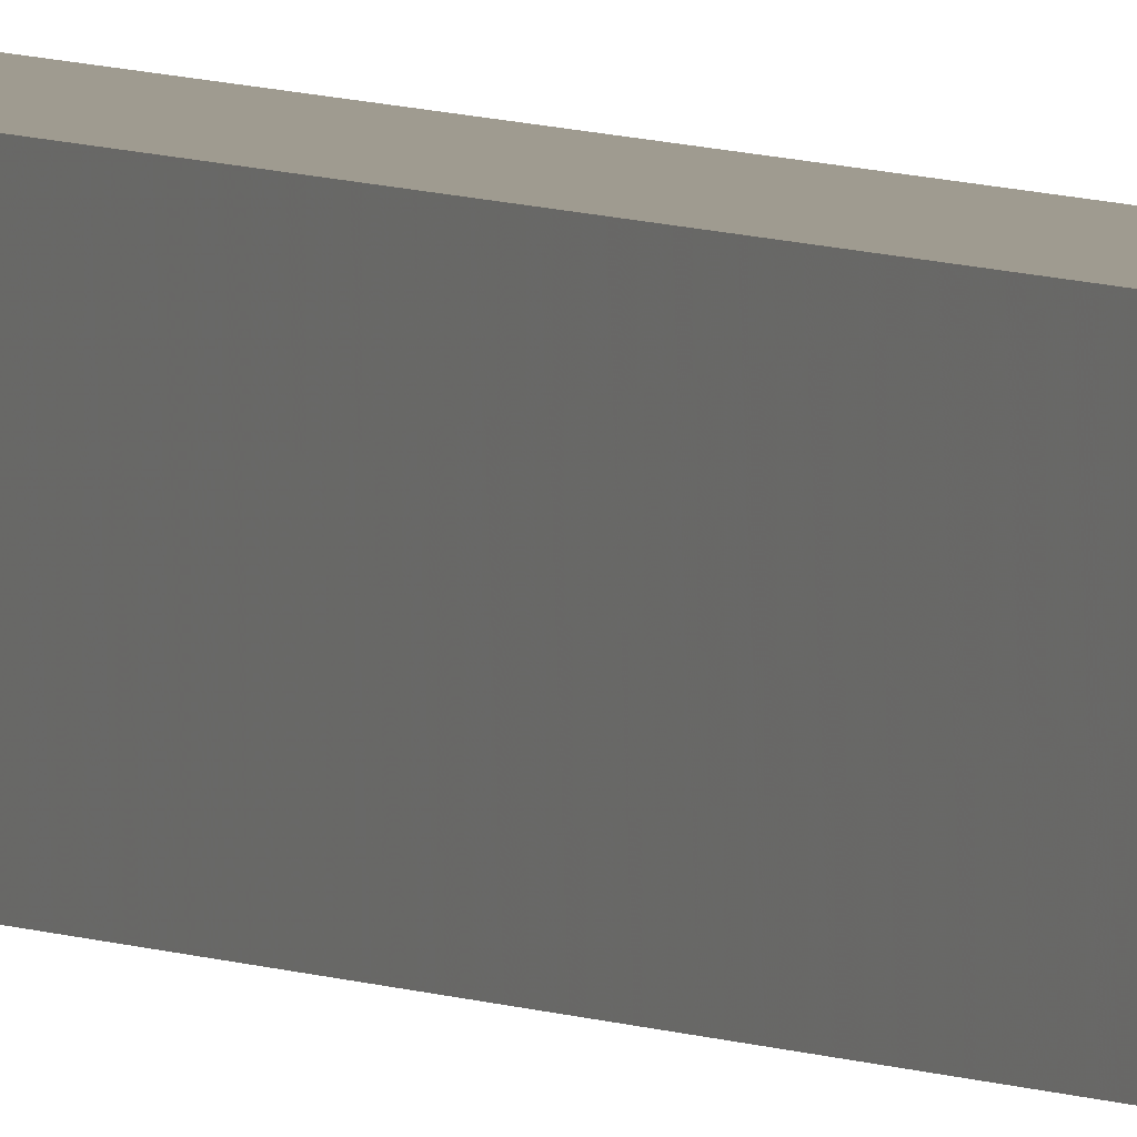
<metadata>
{"format":"obj","ext":"obj","renderer":"f3d","projection":"perspective","resolution":1024,"background":"white","views":[{"elev":4.0,"azim":154.6,"up":"+Z"}]}
</metadata>
<code>
v 0.05 -0.15 0
v 0.065 -0.15 0
v 0.065 -0.15 0.022
v 0.05 -0.15 0.022
v 0.05 -0.15 0.001
v 0.064 -0.15 0.001
v 0.064 -0.15 0.021
v 0.05 -0.15 0.021
v 0.05 -0.15 0
v 0.065 -0.15 0
v 0.065 -0.15 0.022
v 0.05 -0.15 0.022
v 0.05 -0.15 0.021
v 0.064 -0.15 0.021
v 0.064 -0.15 0.001
v 0.05 -0.15 0.001
v 0.05 -1.246 0
v 0.065 -1.246 0
v 0.065 -1.246 0.022
v 0.05 -1.246 0.022
v 0.05 -1.246 0.021
v 0.064 -1.246 0.021
v 0.064 -1.246 0.001
v 0.05 -1.246 0.001
v 0.05 -1.246 0
v 0.065 -1.246 0
v 0.065 -1.246 0.022
v 0.05 -1.246 0.022
v 0.05 -1.246 0.001
v 0.064 -1.246 0.001
v 0.064 -1.246 0.021
v 0.05 -1.246 0.021
f 2 1 5
f 5 6 2
f 3 2 6
f 6 7 3
f 4 3 7
f 7 8 4
f 18 17 9
f 9 10 18
f 19 18 10
f 10 11 19
f 20 19 11
f 11 12 20
f 21 20 12
f 12 13 21
f 22 21 13
f 13 14 22
f 23 22 14
f 14 15 23
f 24 23 15
f 15 16 24
f 17 24 16
f 16 9 17
f 30 29 25
f 25 26 30
f 31 30 26
f 26 27 31
f 32 31 27
f 27 28 32

</code>
